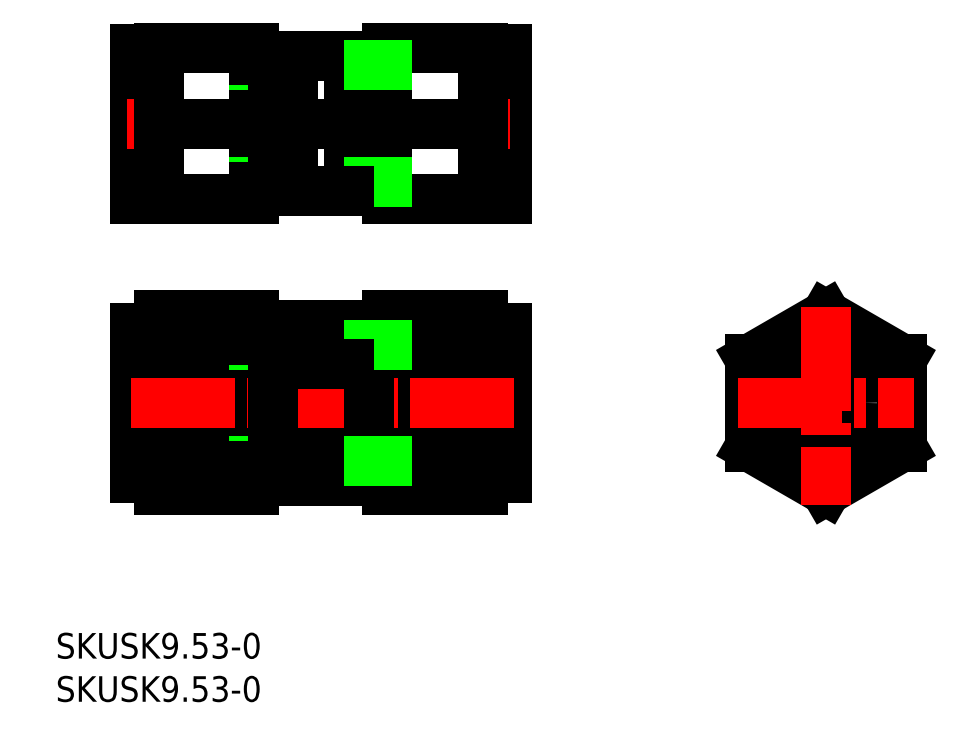
<metadata>
{"format":"dxf","ext":"dxf","renderer":"ezdxf+matplotlib","layout":"modelspace","background":"white","min_lineweight":24,"dpi":150}
</metadata>
<code>
0
SECTION
2
ENTITIES
0
LINE
8
0
10
181.7
20
100.5
30
0
11
191.2
21
106
31
0
0
LINE
8
0
10
181.7
20
122.5
30
0
11
172.2
21
117
31
0
0
LINE
8
0
10
191.2
20
106
30
0
11
191.2
21
117
31
0
0
LINE
8
0
10
191.2
20
117
30
0
11
181.7
21
122.5
31
0
0
LINE
8
0
10
172.2
20
117
30
0
11
172.2
21
106
31
0
0
LINE
8
0
10
172.2
20
106
30
0
11
181.7
21
100.5
31
0
0
LINE
8
0
10
110.1
20
156
30
0
11
110.1
21
137
31
0
0
LINE
8
0
10
98.12
20
137.1
30
0
11
95.12
21
137.1
31
0
0
LINE
8
0
10
110.1
20
137
30
0
11
98.12
21
137
31
0
0
LINE
8
0
10
98.12
20
155.9
30
0
11
95.12
21
155.9
31
0
0
LINE
8
0
10
110.1
20
156
30
0
11
98.12
21
156
31
0
0
LINE
8
0
10
98.12
20
137
30
0
11
98.12
21
156
31
0
0
LINE
8
0
10
95.12
20
155.9
30
0
11
95.12
21
137.1
31
0
0
LINE
8
0
10
126.7
20
156
30
0
11
126.7
21
137
31
0
0
LINE
8
0
10
138.7
20
137.1
30
0
11
141.7
21
137.1
31
0
0
LINE
8
0
10
126.7
20
137
30
0
11
138.7
21
137
31
0
0
LINE
8
0
10
138.7
20
155.9
30
0
11
141.7
21
155.9
31
0
0
LINE
8
0
10
141.7
20
155.9
30
0
11
141.7
21
137.1
31
0
0
LINE
8
0
10
138.7
20
137
30
0
11
138.7
21
156
31
0
0
LINE
8
0
10
126.7
20
156
30
0
11
138.7
21
156
31
0
0
LINE
8
0
10
110.1
20
106
30
0
11
98.12
21
106
31
0
0
LINE
8
0
10
110.1
20
117
30
0
11
98.12
21
117
31
0
0
LINE
8
0
10
98.12
20
102.1
30
0
11
95.12
21
102.1
31
0
0
LINE
8
0
10
110.1
20
100.5
30
0
11
98.12
21
100.5
31
0
0
LINE
8
0
10
110.1
20
122.5
30
0
11
110.1
21
100.5
31
0
0
LINE
8
0
10
98.12
20
120.9
30
0
11
95.12
21
120.9
31
0
0
LINE
8
0
10
98.12
20
100.5
30
0
11
98.12
21
122.5
31
0
0
LINE
8
0
10
110.1
20
122.5
30
0
11
98.12
21
122.5
31
0
0
LINE
8
0
10
95.12
20
120.9
30
0
11
95.12
21
102.1
31
0
0
LINE
8
0
10
126.7
20
122.5
30
0
11
126.7
21
100.5
31
0
0
LINE
8
0
10
138.7
20
102.1
30
0
11
141.7
21
102.1
31
0
0
LINE
8
0
10
126.7
20
106
30
0
11
138.7
21
106
31
0
0
LINE
8
0
10
126.7
20
100.5
30
0
11
138.7
21
100.5
31
0
0
LINE
8
0
10
138.7
20
120.9
30
0
11
141.7
21
120.9
31
0
0
LINE
8
0
10
141.7
20
120.9
30
0
11
141.7
21
102.1
31
0
0
LINE
8
0
10
126.7
20
117
30
0
11
138.7
21
117
31
0
0
LINE
8
0
10
126.7
20
122.5
30
0
11
138.7
21
122.5
31
0
0
LINE
8
0
10
138.7
20
100.5
30
0
11
138.7
21
122.5
31
0
0
CIRCLE
8
0
10
181.7
20
111.5
30
0
40
4.765
0
LINE
8
0
10
114.9
20
101.7
30
0
11
121.9
21
101.7
31
0
0
LINE
8
0
10
114.9
20
106.6
30
0
11
121.9
21
106.6
31
0
0
LINE
8
0
10
121.9
20
121.3
30
0
11
121.9
21
101.7
31
0
0
LINE
8
0
10
114.9
20
121.3
30
0
11
114.9
21
101.7
31
0
0
LINE
8
0
10
114.9
20
121.3
30
0
11
121.9
21
121.3
31
0
0
LINE
8
CENTER
10
142.6
20
111.5
30
0
11
93.72
21
111.5
31
0
0
LINE
8
0
10
121.9
20
104.4
30
0
11
124.4
21
104.4
31
0
0
LINE
8
0
10
124.4
20
103.6
30
0
11
126.7
21
103.6
31
0
0
LINE
8
0
10
124.4
20
119.4
30
0
11
126.7
21
119.4
31
0
0
LINE
8
0
10
121.9
20
118.6
30
0
11
124.4
21
118.6
31
0
0
LINE
8
0
10
124.4
20
103.6
30
0
11
124.4
21
119.4
31
0
0
LINE
8
0
10
124.4
20
118.8
30
0
11
126.7
21
118.8
31
0
0
LINE
8
0
10
124.4
20
104.2
30
0
11
126.7
21
104.2
31
0
0
LINE
8
0
10
114.9
20
116.4
30
0
11
121.9
21
116.4
31
0
0
LINE
8
0
10
112.4
20
104.2
30
0
11
110.1
21
104.2
31
0
0
LINE
8
0
10
112.4
20
118.8
30
0
11
110.1
21
118.8
31
0
0
LINE
8
0
10
112.4
20
103.6
30
0
11
112.4
21
119.4
31
0
0
LINE
8
0
10
114.9
20
118.6
30
0
11
112.4
21
118.6
31
0
0
LINE
8
0
10
112.4
20
119.4
30
0
11
110.1
21
119.4
31
0
0
LINE
8
0
10
112.4
20
103.6
30
0
11
110.1
21
103.6
31
0
0
LINE
8
0
10
114.9
20
104.4
30
0
11
112.4
21
104.4
31
0
0
LINE
8
0
10
114.9
20
155
30
0
11
121.9
21
155
31
0
0
LINE
8
CENTER
10
94.2
20
146.5
30
0
11
143.1
21
146.5
31
0
0
LINE
8
0
10
121.9
20
139.4
30
0
11
124.4
21
139.4
31
0
0
LINE
8
0
10
124.4
20
138.6
30
0
11
126.7
21
138.6
31
0
0
LINE
8
0
10
124.4
20
154.4
30
0
11
126.7
21
154.4
31
0
0
LINE
8
0
10
121.9
20
153.6
30
0
11
124.4
21
153.6
31
0
0
LINE
8
0
10
114.9
20
155
30
0
11
114.9
21
138
31
0
0
LINE
8
0
10
121.9
20
155
30
0
11
121.9
21
138
31
0
0
LINE
8
0
10
114.9
20
146.5
30
0
11
121.9
21
146.5
31
0
0
LINE
8
0
10
124.4
20
138.6
30
0
11
124.4
21
154.4
31
0
0
LINE
8
0
10
124.4
20
153.8
30
0
11
126.7
21
153.8
31
0
0
LINE
8
0
10
124.4
20
139.2
30
0
11
126.7
21
139.2
31
0
0
LINE
8
0
10
114.9
20
138
30
0
11
121.9
21
138
31
0
0
LINE
8
0
10
126.7
20
146.5
30
0
11
138.7
21
146.5
31
0
0
LINE
8
0
10
112.4
20
139.2
30
0
11
110.1
21
139.2
31
0
0
LINE
8
0
10
112.4
20
153.8
30
0
11
110.1
21
153.8
31
0
0
LINE
8
0
10
112.4
20
138.6
30
0
11
112.4
21
154.4
31
0
0
LINE
8
0
10
114.9
20
153.6
30
0
11
112.4
21
153.6
31
0
0
LINE
8
0
10
112.4
20
154.4
30
0
11
110.1
21
154.4
31
0
0
LINE
8
0
10
112.4
20
138.6
30
0
11
110.1
21
138.6
31
0
0
LINE
8
0
10
114.9
20
139.4
30
0
11
112.4
21
139.4
31
0
0
LINE
8
0
10
110.1
20
146.5
30
0
11
98.12
21
146.5
31
0
0
LINE
8
CENTER
10
181.7
20
123.5
30
0
11
181.7
21
98.7
31
0
0
LINE
8
CENTER
10
170.7
20
111.5
30
0
11
192.8
21
111.5
31
0
0
TEXT
8
0
10
85.23
20
74.07
30
0
40
3.2
1
SKUSK9.53-0
0
TEXT
8
0
10
85.23
20
79.48
30
0
40
3.2
1
SKUSK9.53-0
0
VIEWPORT
8
0
10
5.629
20
4.164
30
0
40
10.62
41
7.067
68
    -1
69
     1
0
VIEWPORT
8
DEFPOINTS
10
5.614
20
3.902
30
0
40
8.982
41
6.243
68
     1
69
     2
0
ENDSEC
0
EOF

</code>
